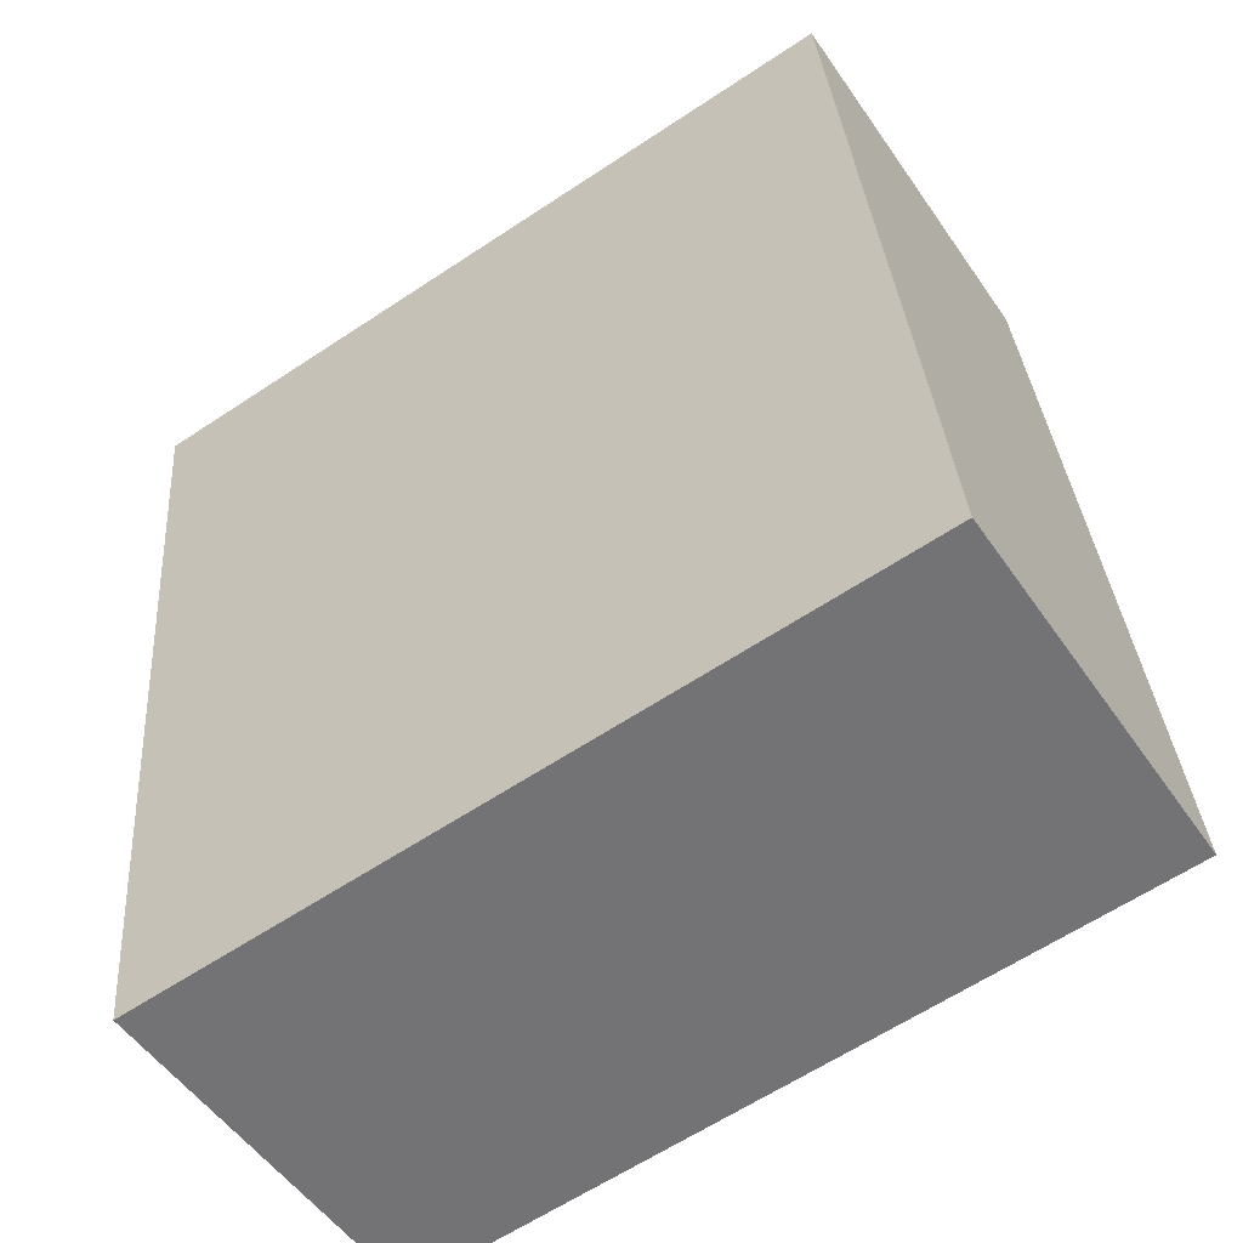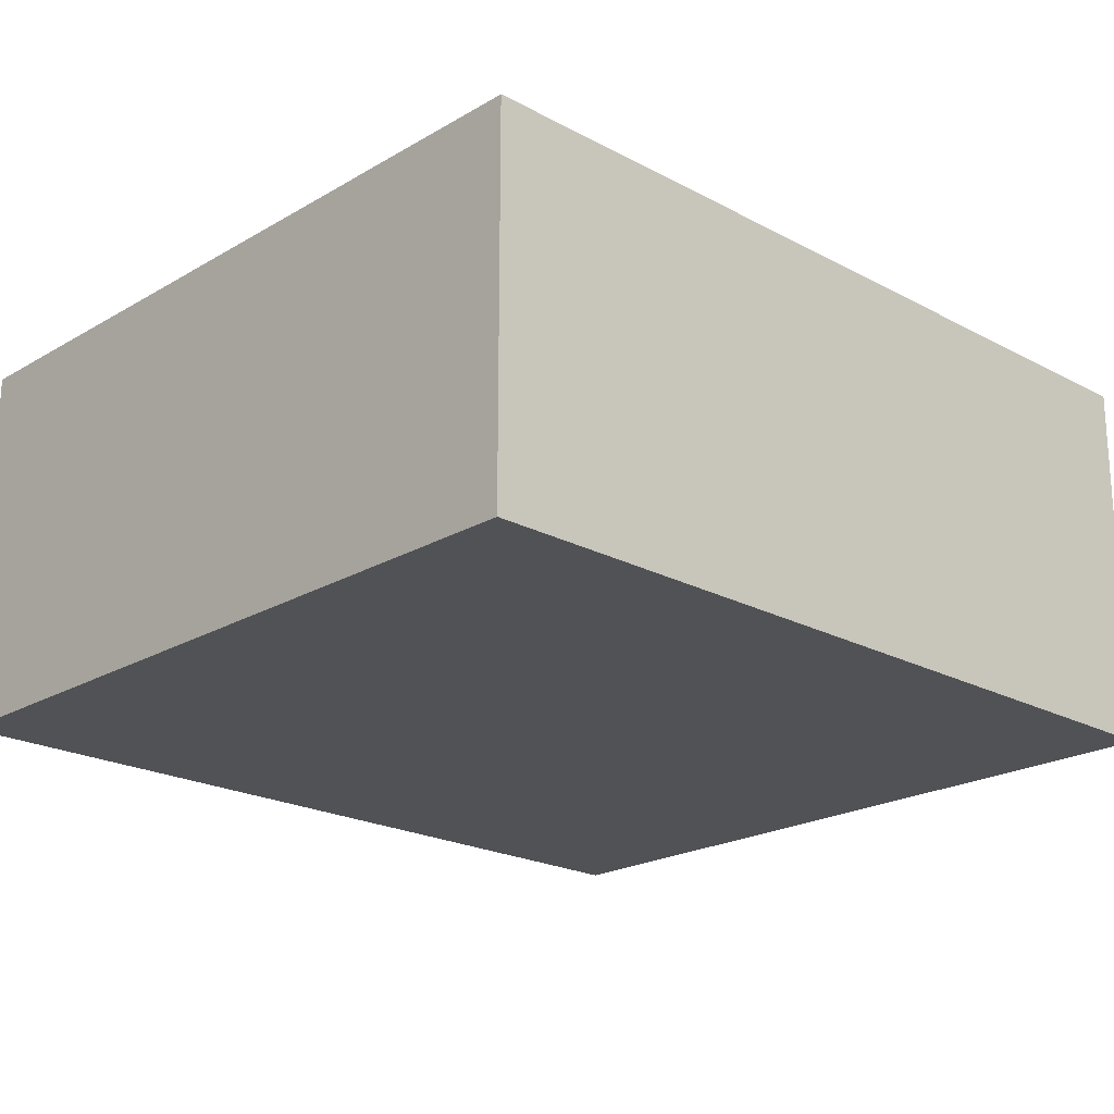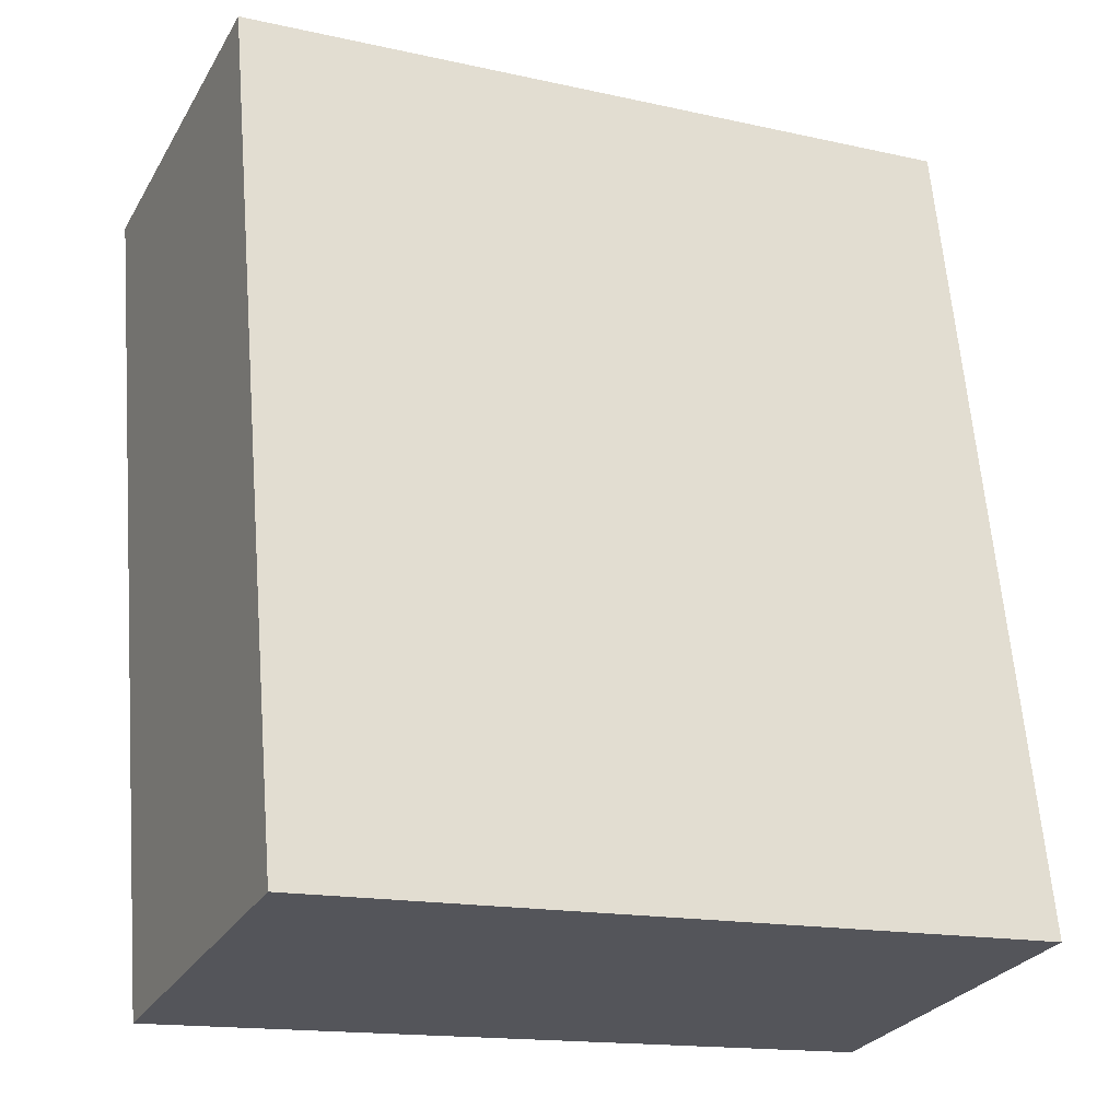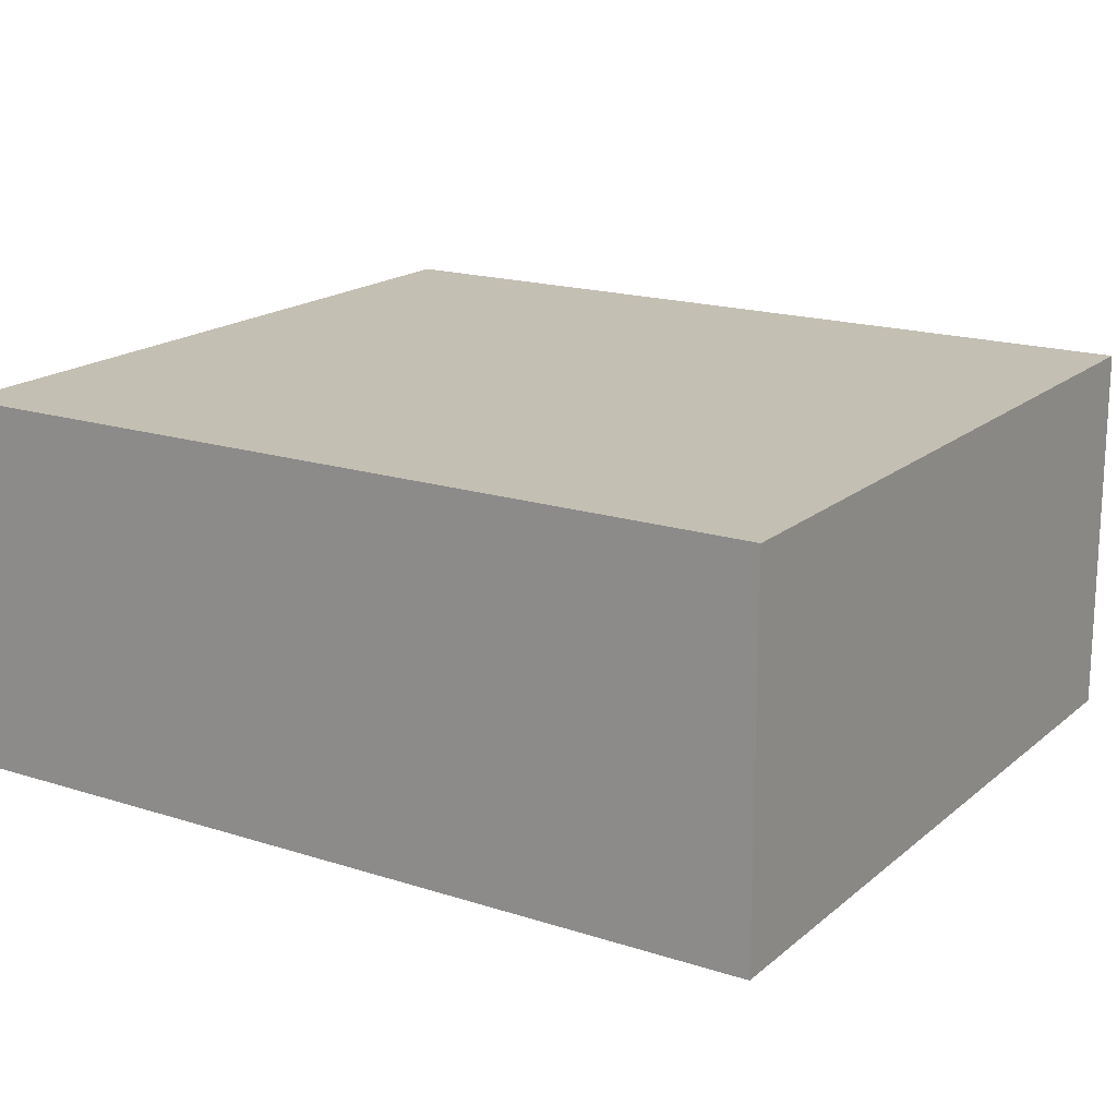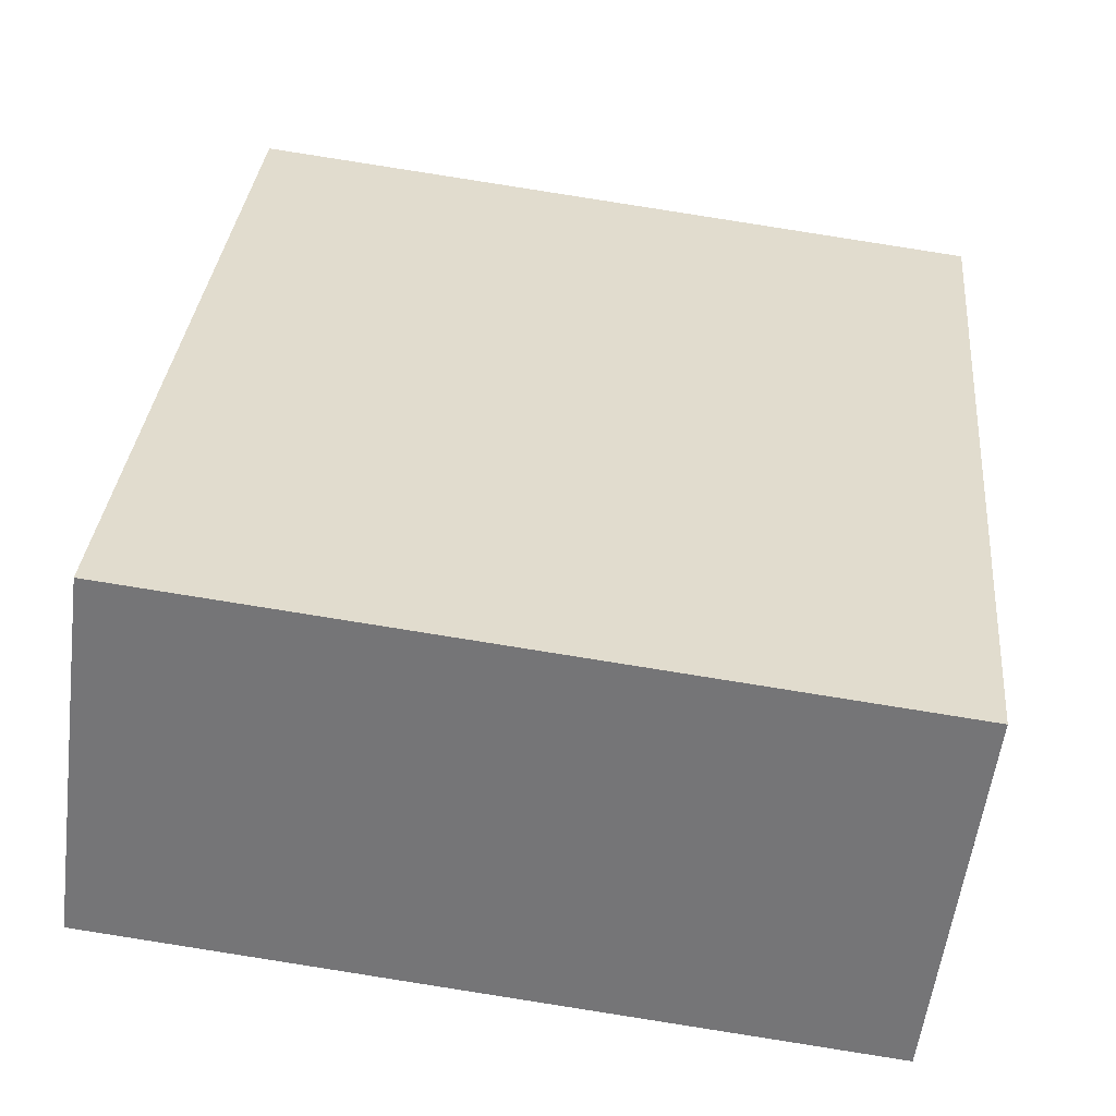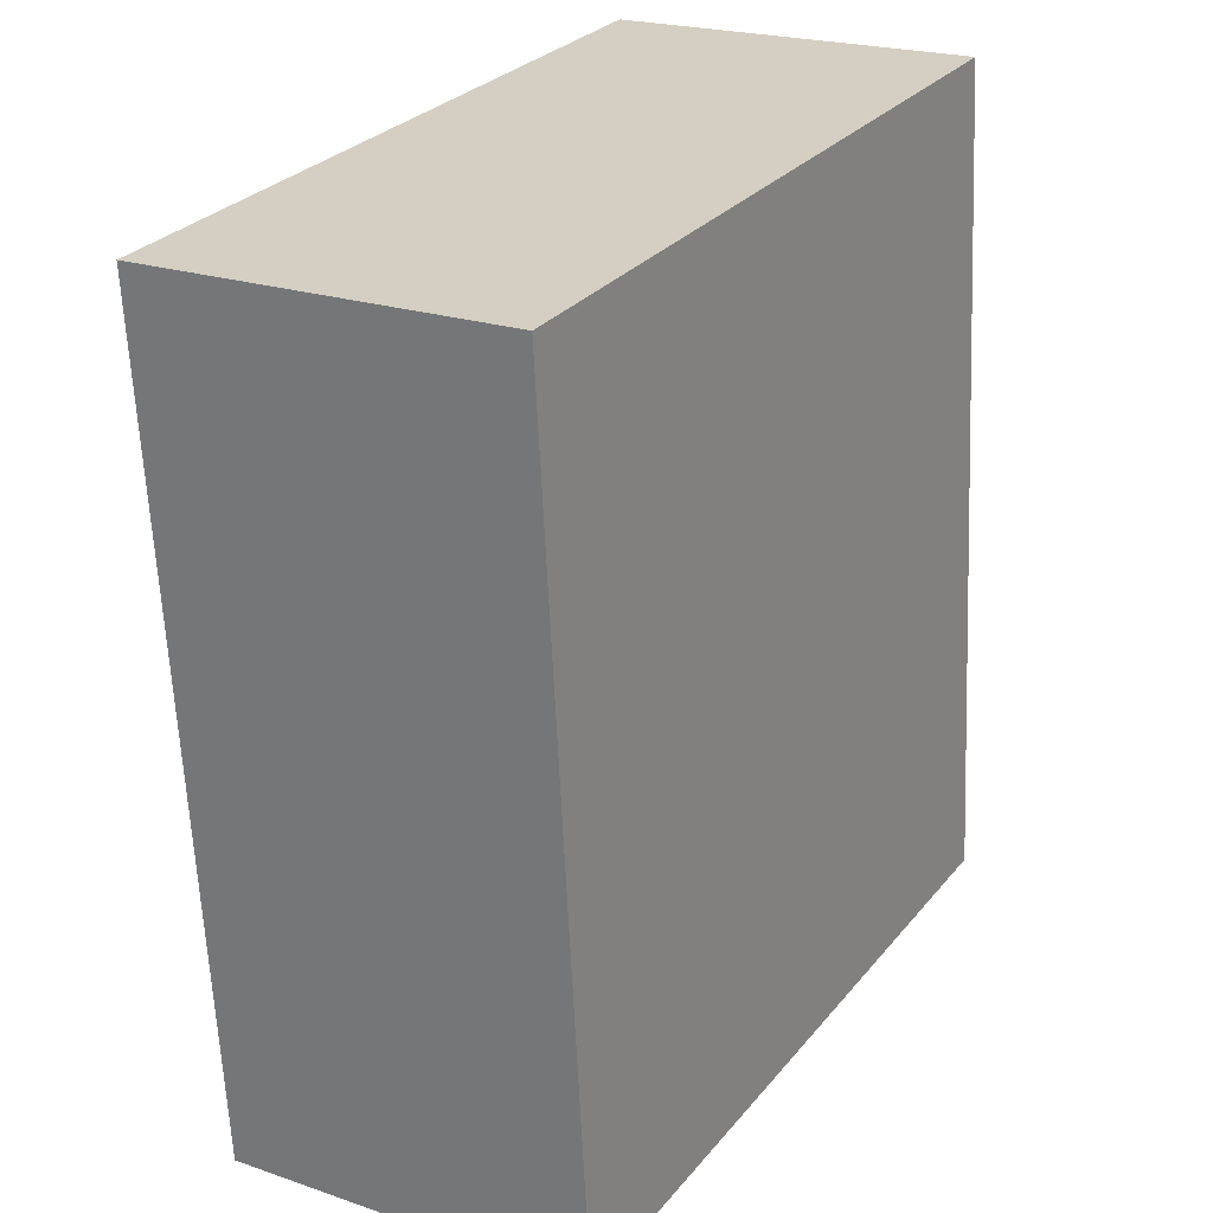
<metadata>
{"format":"obj","ext":"obj","renderer":"f3d","projection":"perspective","resolution":1024,"background":"white","views":[{"elev":-52.8,"azim":33.7,"up":"+Z"},{"elev":-21.2,"azim":-138.9,"up":"+Y"},{"elev":-27.7,"azim":-24.7,"up":"+Z"},{"elev":17.7,"azim":117.3,"up":"+Y"},{"elev":-56.6,"azim":172.7,"up":"+Z"},{"elev":22.0,"azim":-59.2,"up":"+Z"}]}
</metadata>
<code>
v  2.514 1.248 0.226
v  0.255 1.248 -2.829
v  0 1.248 7.642e-17
v  2.769 1.248 -2.602
v  0 0 0
v  2.514 -1.384e-17 0.226
v  2.769 1.593e-16 -2.602
v  0.255 1.732e-16 -2.829
g defaultobject
f 1 2 3
f 2 1 4
f 5 1 3
f 1 5 6
f 6 4 1
f 4 6 7
f 7 2 4
f 2 7 8
f 8 3 2
f 3 8 5
f 8 6 5
f 6 8 7

</code>
